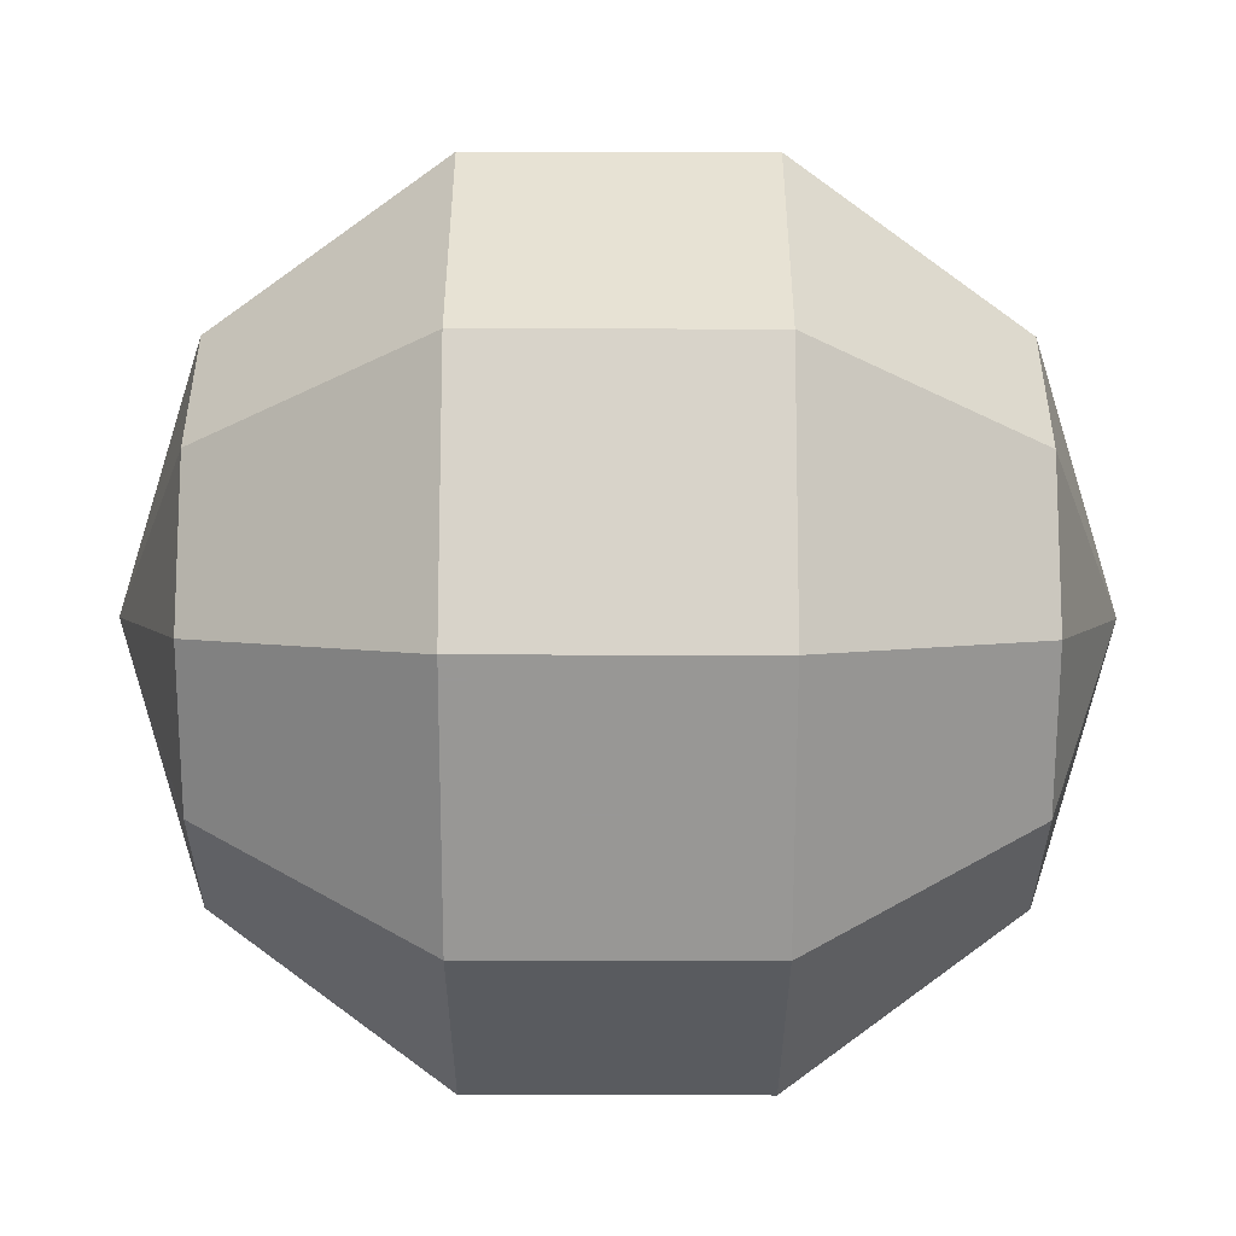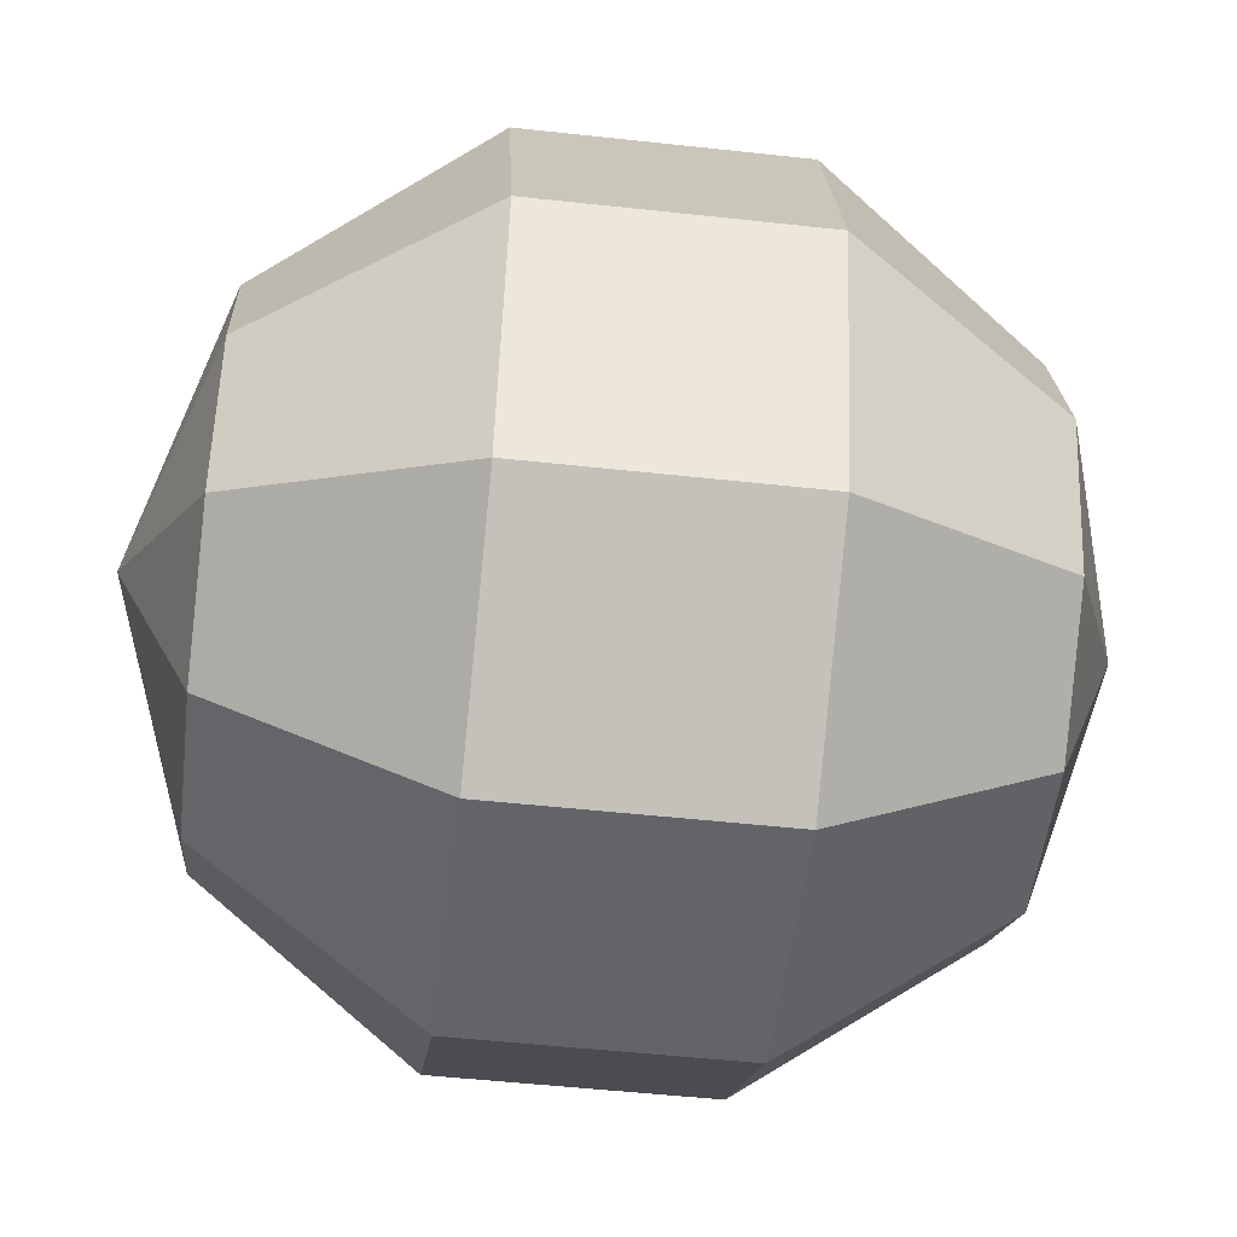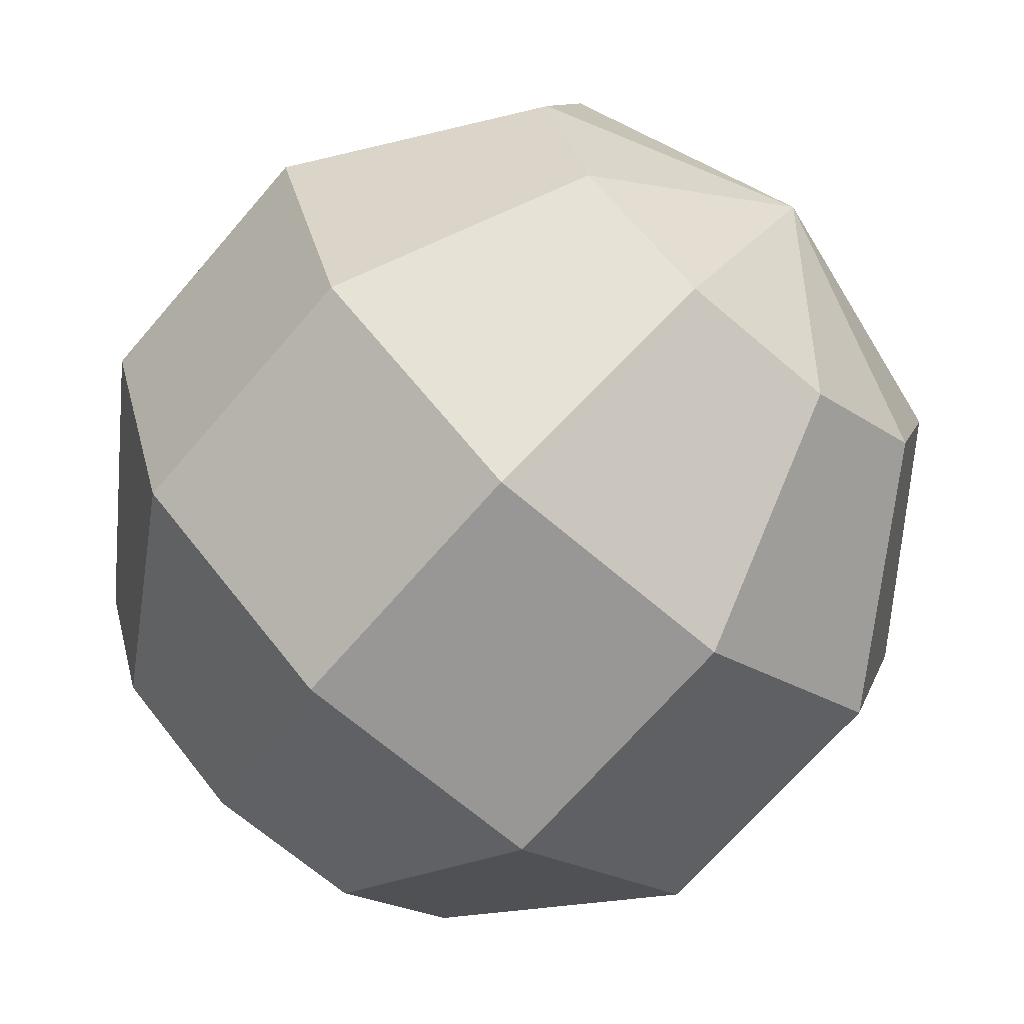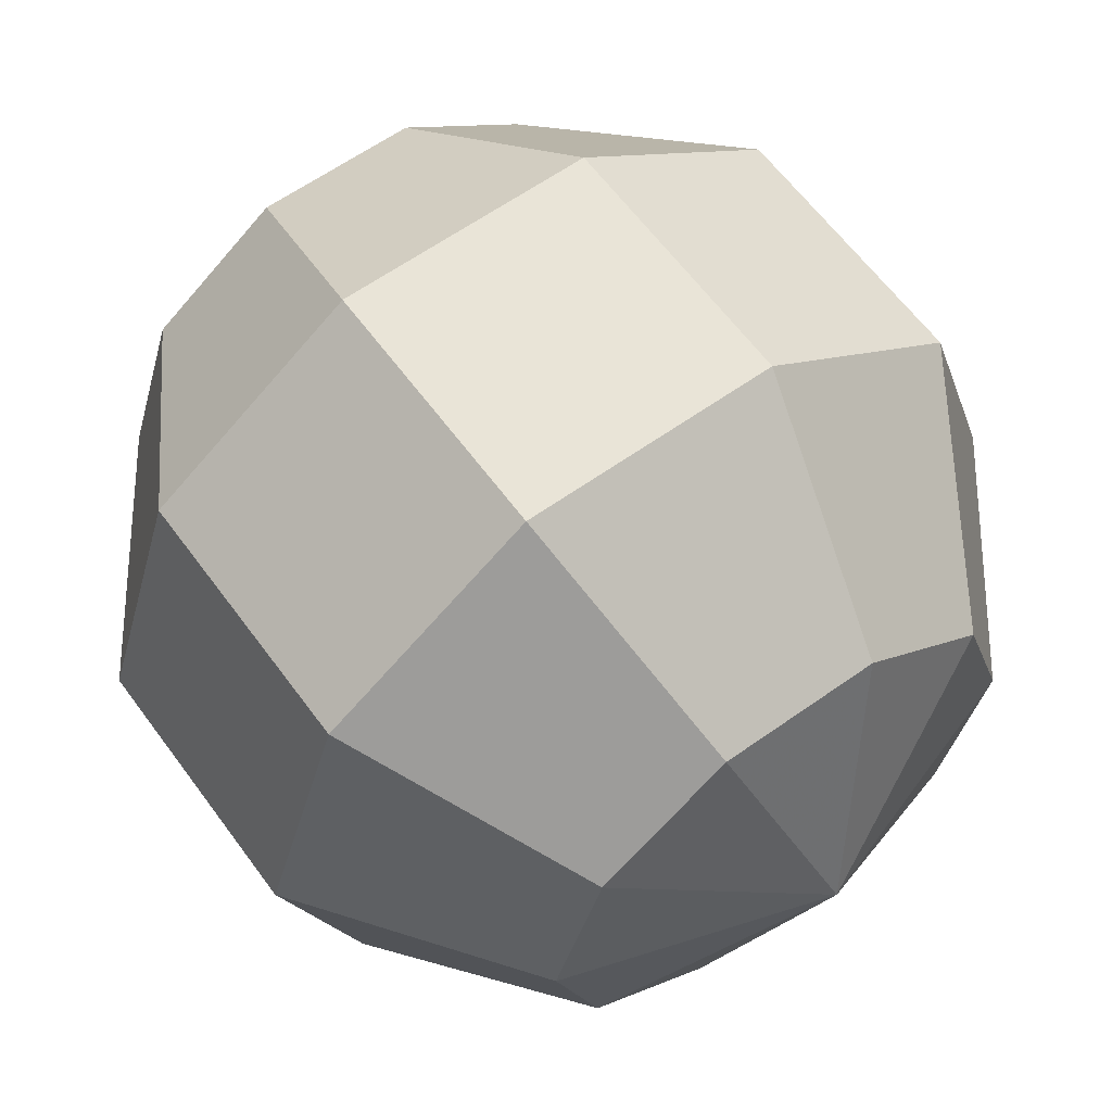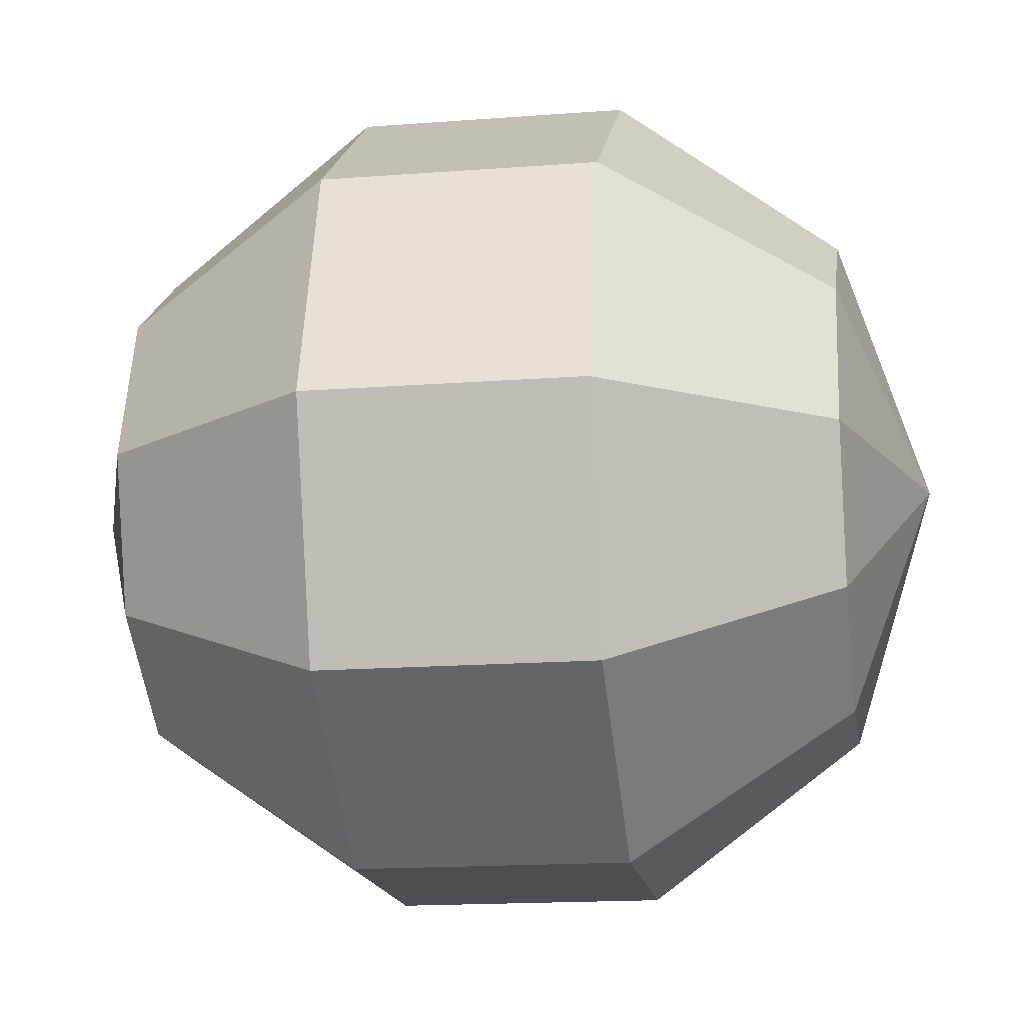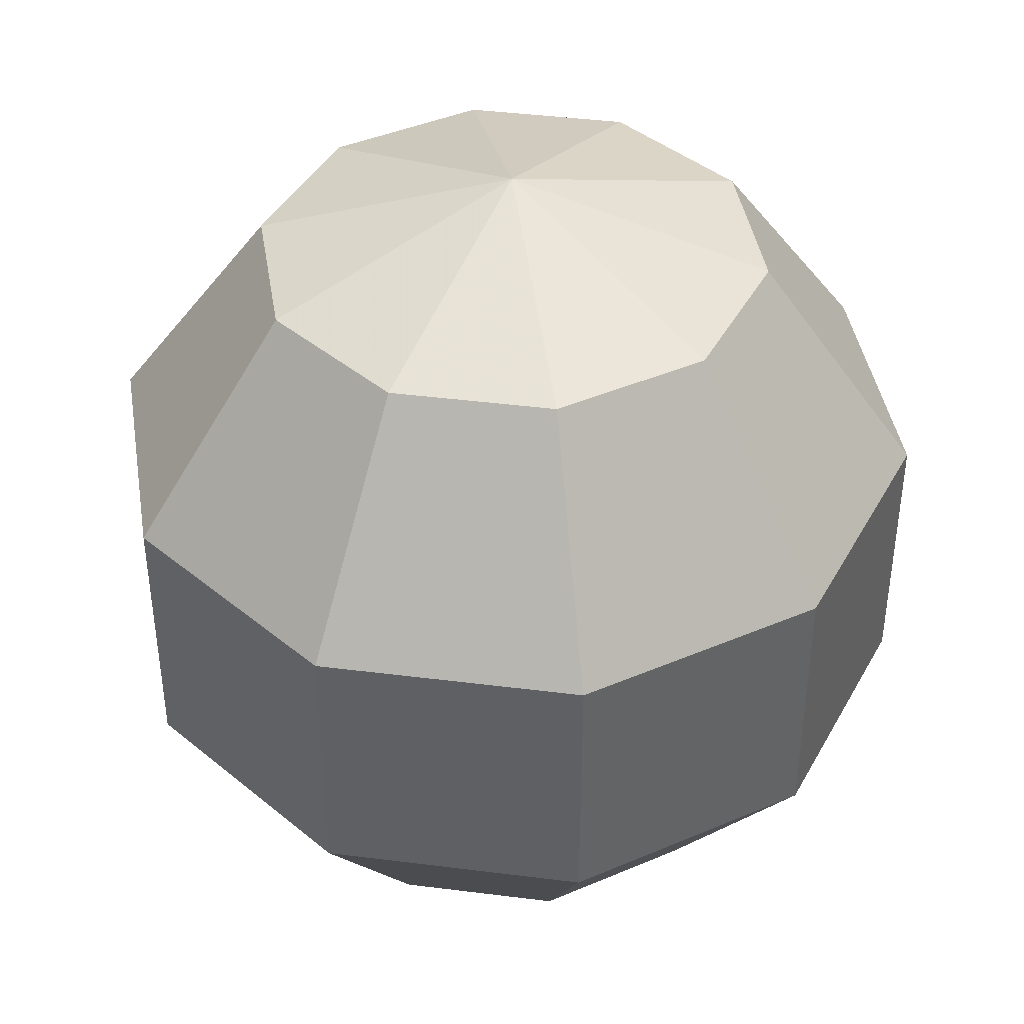
<metadata>
{"format":"obj","ext":"obj","renderer":"f3d","projection":"perspective","resolution":1024,"background":"white","views":[{"elev":-68.2,"azim":-90.1,"up":"+Z"},{"elev":-51.3,"azim":83.2,"up":"+Z"},{"elev":-68.3,"azim":139.4,"up":"+Z"},{"elev":61.2,"azim":-36.0,"up":"+Z"},{"elev":-16.5,"azim":98.9,"up":"+Z"},{"elev":41.7,"azim":80.7,"up":"+Y"}]}
</metadata>
<code>
g Esfera
v 0 -100 0
v 0 100 0
v 58.78 -80.9 0
v 47.55 -80.9 -34.55
v 18.16 -80.9 -55.9
v -18.16 -80.9 -55.9
v -47.55 -80.9 -34.55
v -58.78 -80.9 0
v -47.55 -80.9 34.55
v -18.16 -80.9 55.9
v 18.16 -80.9 55.9
v 47.55 -80.9 34.55
v 95.11 -30.9 0
v 76.94 -30.9 -55.9
v 29.39 -30.9 -90.45
v -29.39 -30.9 -90.45
v -76.94 -30.9 -55.9
v -95.11 -30.9 0
v -76.94 -30.9 55.9
v -29.39 -30.9 90.45
v 29.39 -30.9 90.45
v 76.94 -30.9 55.9
v 95.11 30.9 0
v 76.94 30.9 -55.9
v 29.39 30.9 -90.45
v -29.39 30.9 -90.45
v -76.94 30.9 -55.9
v -95.11 30.9 0
v -76.94 30.9 55.9
v -29.39 30.9 90.45
v 29.39 30.9 90.45
v 76.94 30.9 55.9
v 58.78 80.9 0
v 47.55 80.9 -34.55
v 18.16 80.9 -55.9
v -18.16 80.9 -55.9
v -47.55 80.9 -34.55
v -58.78 80.9 0
v -47.55 80.9 34.55
v -18.16 80.9 55.9
v 18.16 80.9 55.9
v 47.55 80.9 34.55
f 14 13 3
f 15 14 4
f 16 15 5
f 17 16 6
f 18 17 7
f 19 18 8
f 20 19 9
f 21 20 10
f 22 21 11
f 13 22 12
f 24 23 13
f 25 24 14
f 26 25 15
f 27 26 16
f 28 27 17
f 29 28 18
f 30 29 19
f 31 30 20
f 32 31 21
f 23 32 22
f 34 33 23
f 35 34 24
f 36 35 25
f 37 36 26
f 38 37 27
f 39 38 28
f 40 39 29
f 41 40 30
f 42 41 31
f 33 42 32
f 4 3 1
f 2 33 34
f 5 4 1
f 2 34 35
f 6 5 1
f 2 35 36
f 7 6 1
f 2 36 37
f 8 7 1
f 2 37 38
f 9 8 1
f 2 38 39
f 10 9 1
f 2 39 40
f 11 10 1
f 2 40 41
f 12 11 1
f 2 41 42
f 3 12 1
f 2 42 33
f 4 14 3
f 5 15 4
f 6 16 5
f 7 17 6
f 8 18 7
f 9 19 8
f 10 20 9
f 11 21 10
f 12 22 11
f 3 13 12
f 14 24 13
f 15 25 14
f 16 26 15
f 17 27 16
f 18 28 17
f 19 29 18
f 20 30 19
f 21 31 20
f 22 32 21
f 13 23 22
f 24 34 23
f 25 35 24
f 26 36 25
f 27 37 26
f 28 38 27
f 29 39 28
f 30 40 29
f 31 41 30
f 32 42 31
f 23 33 32

</code>
